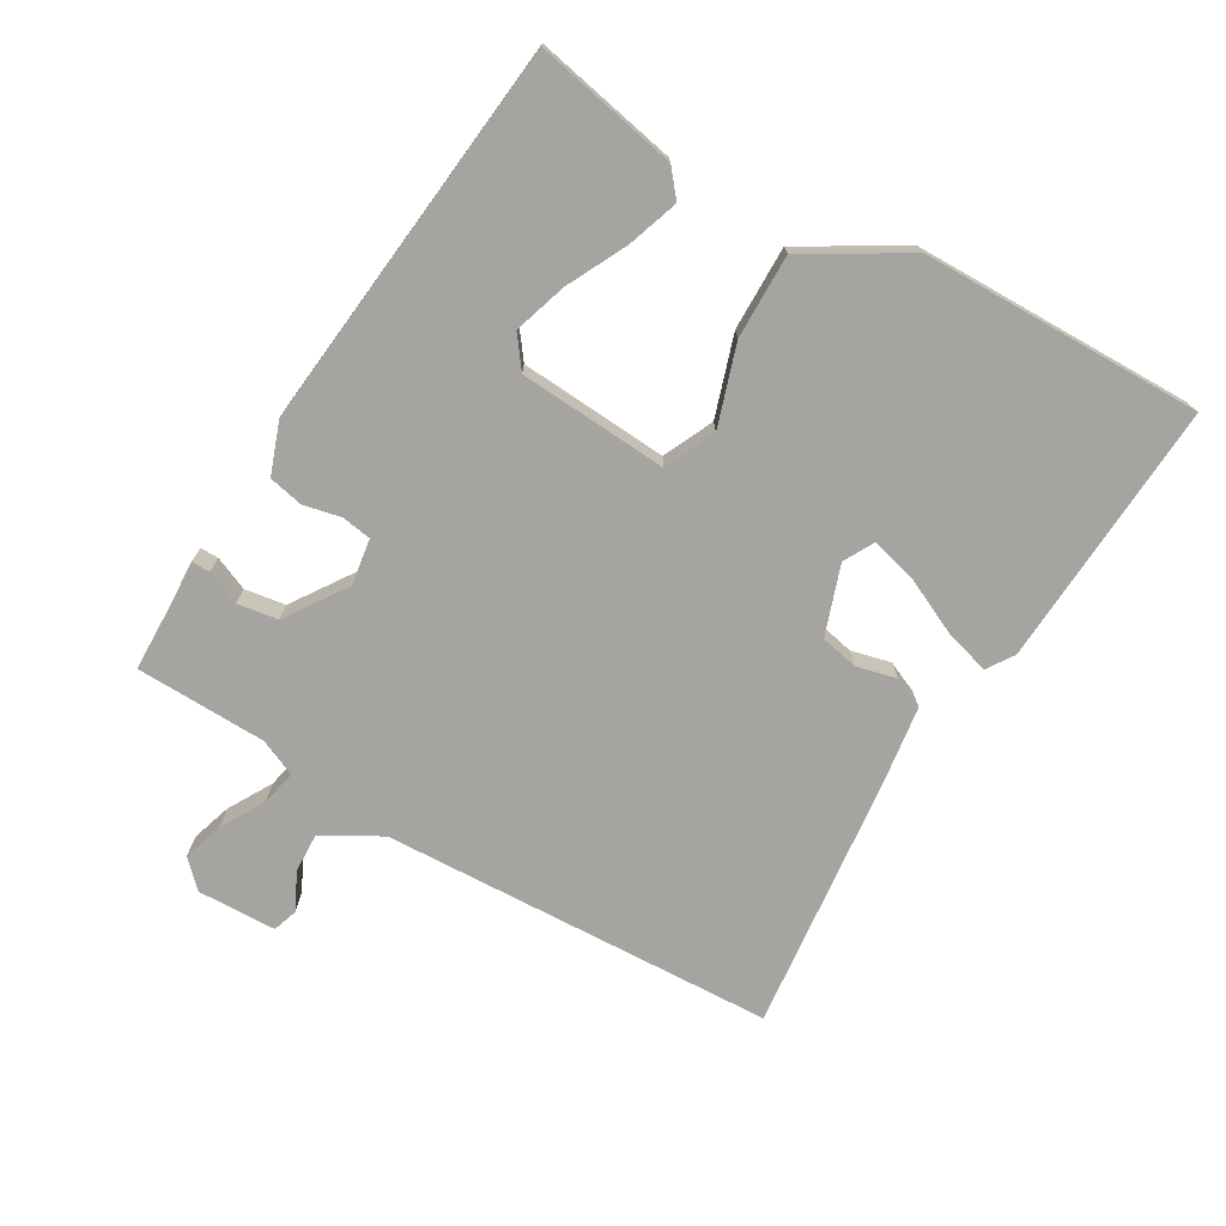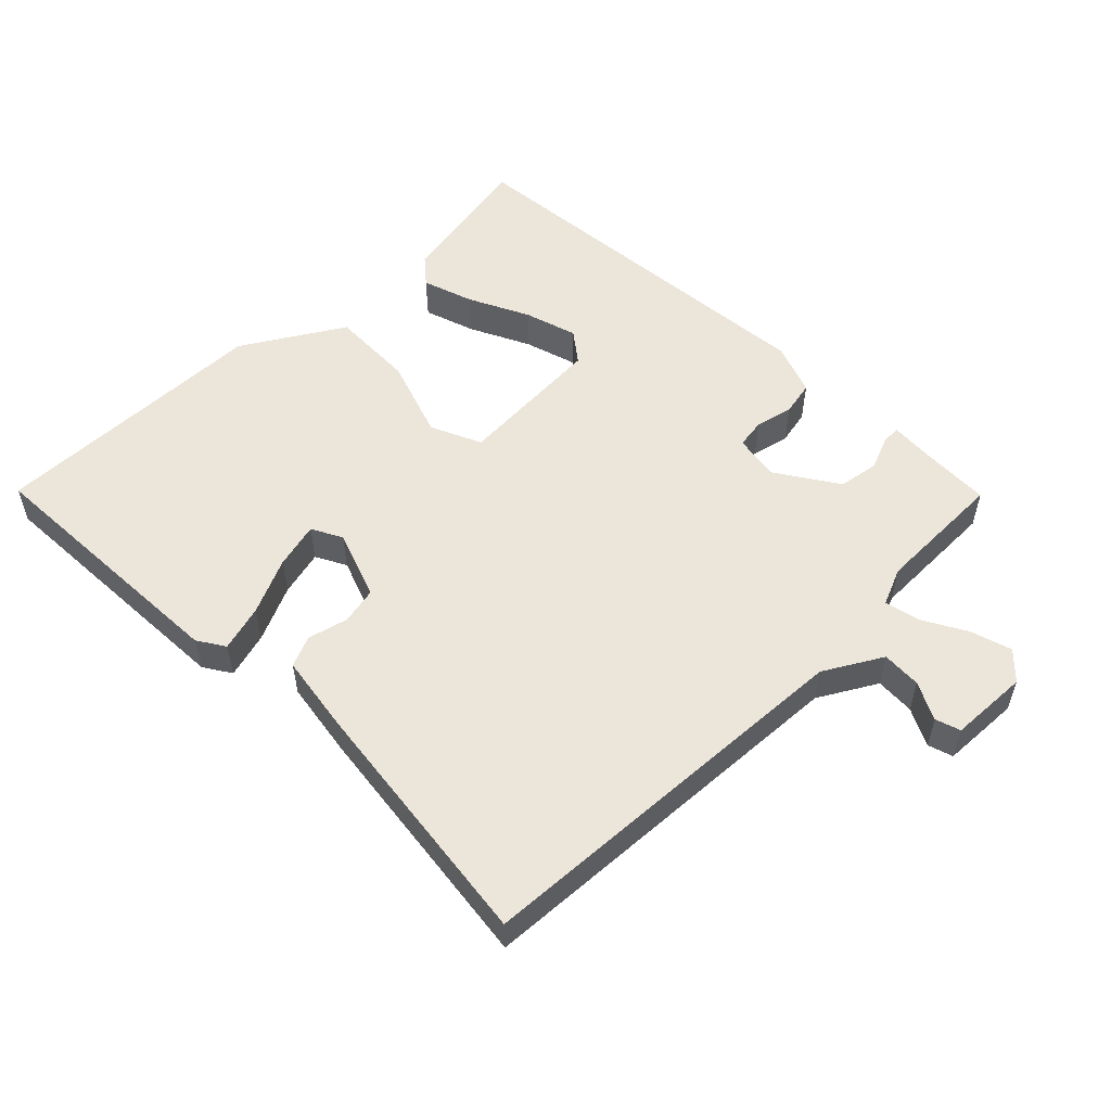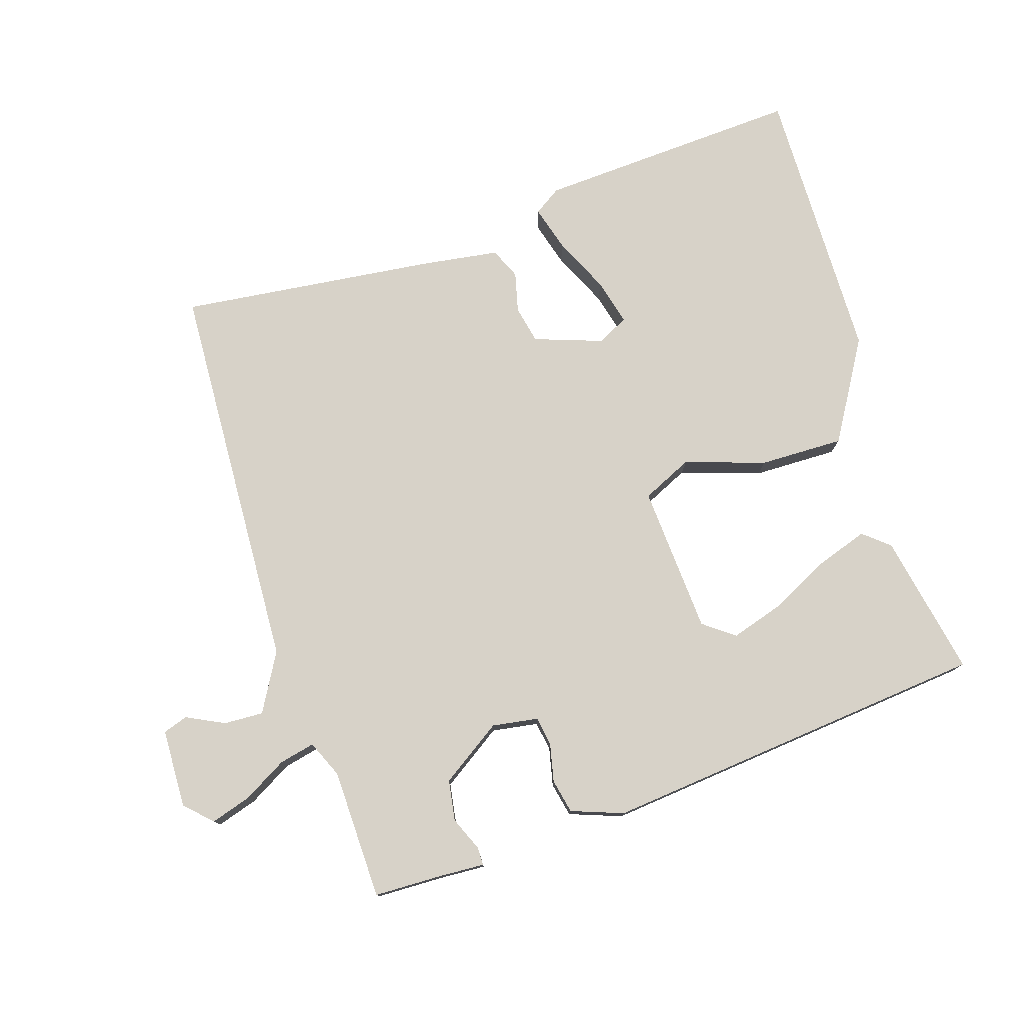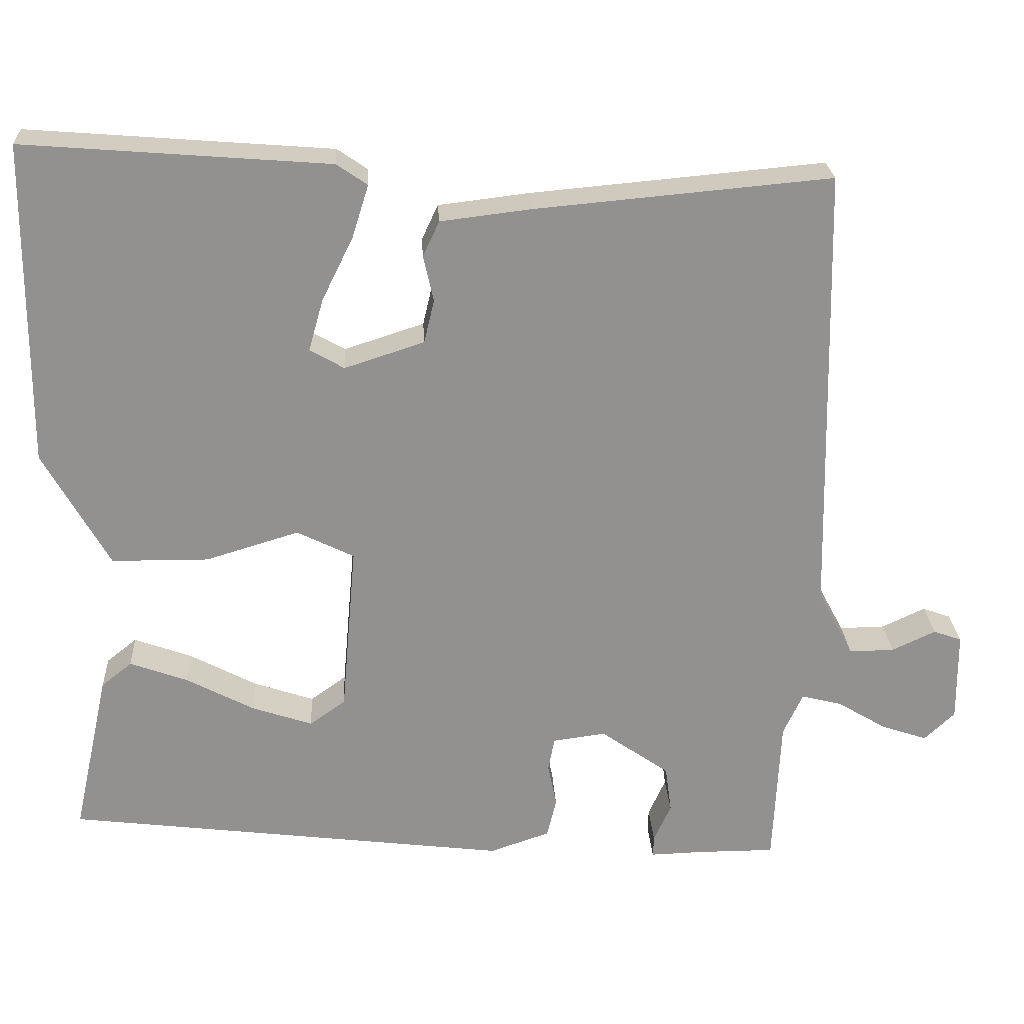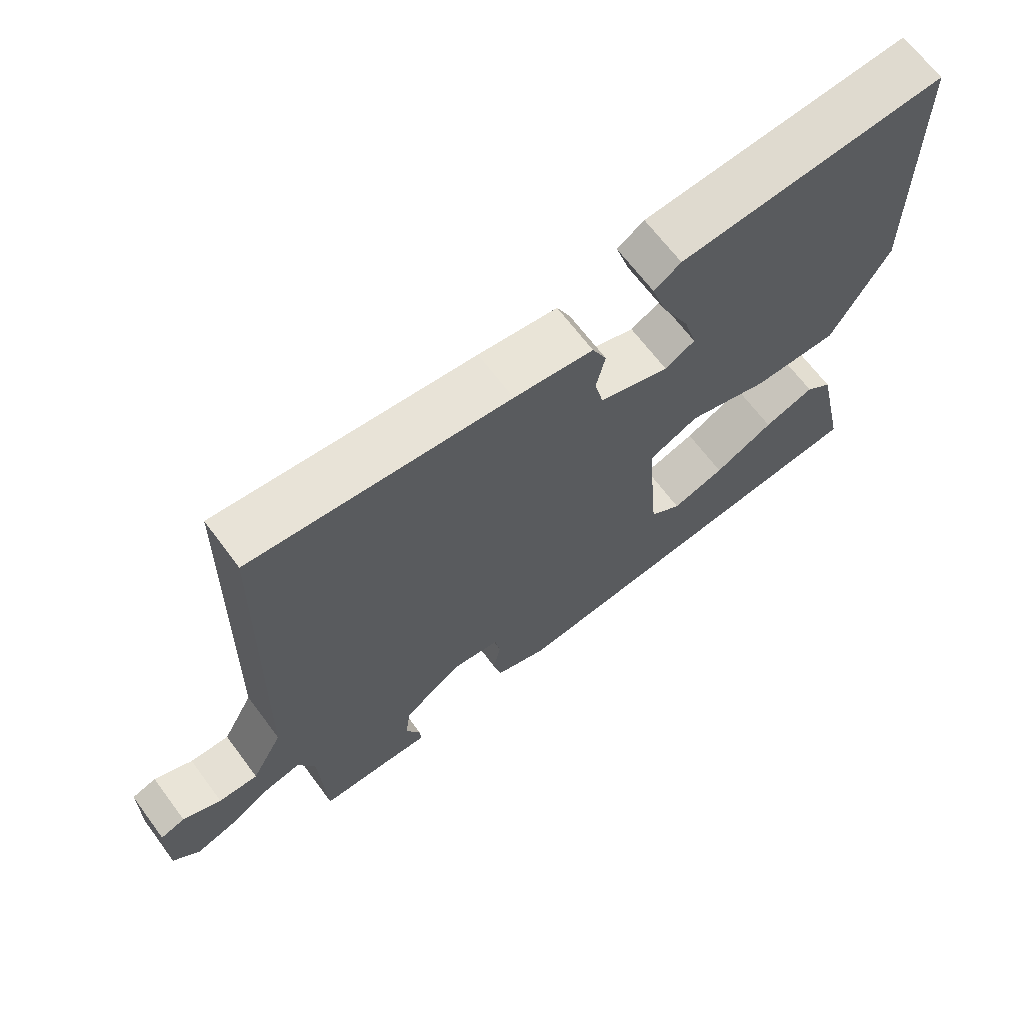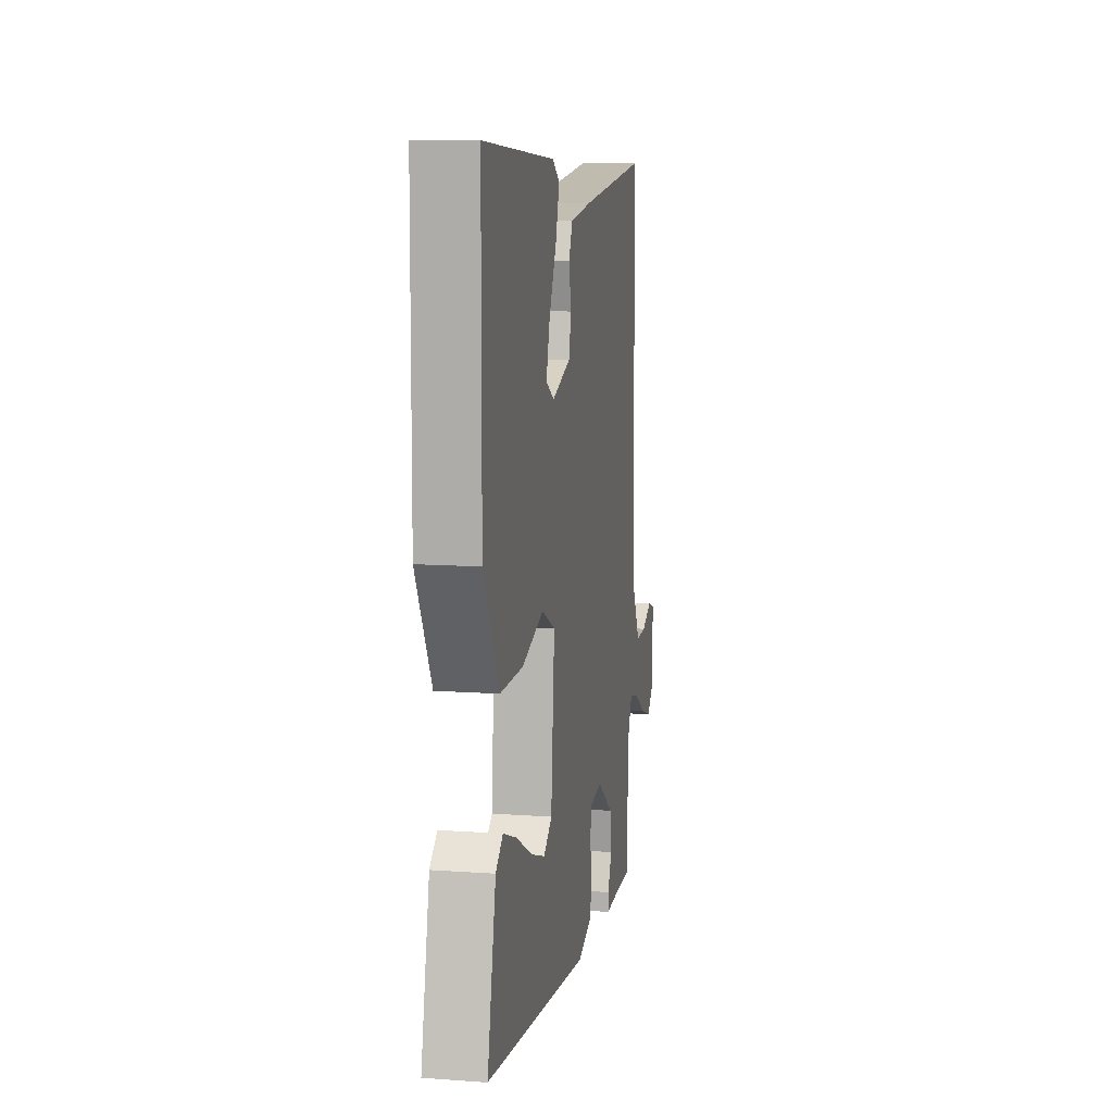
<metadata>
{"format":"obj","ext":"obj","renderer":"f3d","projection":"perspective","resolution":1024,"background":"white","views":[{"elev":-73.5,"azim":-119.1,"up":"+Y"},{"elev":54.4,"azim":47.2,"up":"+Y"},{"elev":77.4,"azim":163.7,"up":"+Y"},{"elev":24.2,"azim":-3.1,"up":"+Z"},{"elev":66.5,"azim":143.3,"up":"+Z"},{"elev":10.9,"azim":-79.9,"up":"+Z"}]}
</metadata>
<code>
v -0.52 0.07 -0.396
v -0.474 0.07 -0.187
v -0.435 0.07 -0.156
v -0.361 0.07 -0.183
v -0.274 0.07 -0.229
v -0.197 0.07 -0.255
v -0.151 0.07 -0.222
v -0.132 0.07 -0.004
v -0.205 0.07 0.032
v -0.324 0.07 -0.004
v -0.448 0.07 -0.003
v -0.532 0.07 0.146
v -0.529 0.07 0.559
v -0.139 0.07 0.528
v -0.1 0.07 0.501
v -0.121 0.07 0.434
v -0.161 0.07 0.353
v -0.18 0.07 0.286
v -0.136 0.07 0.261
v -0.034 0.07 0.294
v -0.021 0.07 0.349
v -0.034 0.07 0.408
v -0.013 0.07 0.453
v 0.103 0.07 0.467
v 0.481 0.07 0.501
v 0.494 0.07 -0.079
v 0.54 0.07 -0.165
v 0.598 0.07 -0.164
v 0.654 0.07 -0.138
v 0.69 0.07 -0.151
v 0.691 0.07 -0.267
v 0.652 0.07 -0.304
v 0.593 0.07 -0.284
v 0.53 0.07 -0.246
v 0.478 0.07 -0.233
v 0.453 0.07 -0.287
v 0.444 0.07 -0.479
v 0.345 0.07 -0.479
v 0.277 0.07 -0.481
v 0.278 0.07 -0.454
v 0.3 0.07 -0.405
v 0.292 0.07 -0.345
v 0.204 0.07 -0.283
v 0.136 0.07 -0.292
v 0.128 0.07 -0.335
v 0.139 0.07 -0.391
v 0.127 0.07 -0.441
v 0.05 0.07 -0.467
v -0.52 0 -0.396
v -0.474 0 -0.187
v -0.435 0 -0.156
v -0.361 0 -0.183
v -0.274 0 -0.229
v -0.197 0 -0.255
v -0.151 0 -0.222
v -0.132 0 -0.004
v -0.205 0 0.032
v -0.324 0 -0.004
v -0.448 0 -0.003
v -0.532 0 0.146
v -0.529 0 0.559
v -0.139 0 0.528
v -0.1 0 0.501
v -0.121 0 0.434
v -0.161 0 0.353
v -0.18 0 0.286
v -0.136 0 0.261
v -0.034 0 0.294
v -0.021 0 0.349
v -0.034 0 0.408
v -0.013 0 0.453
v 0.103 0 0.467
v 0.481 0 0.501
v 0.494 0 -0.079
v 0.54 0 -0.165
v 0.598 0 -0.164
v 0.654 0 -0.138
v 0.69 0 -0.151
v 0.691 0 -0.267
v 0.652 0 -0.304
v 0.593 0 -0.284
v 0.53 0 -0.246
v 0.478 0 -0.233
v 0.453 0 -0.287
v 0.444 0 -0.479
v 0.345 0 -0.479
v 0.277 0 -0.481
v 0.278 0 -0.454
v 0.3 0 -0.405
v 0.292 0 -0.345
v 0.204 0 -0.283
v 0.136 0 -0.292
v 0.128 0 -0.335
v 0.139 0 -0.391
v 0.127 0 -0.441
v 0.05 0 -0.467
f 48 1 2
f 47 48 2
f 46 47 2
f 45 46 2
f 38 39 40 41
f 38 41 42
f 37 38 42
f 36 37 42
f 35 36 42 43
f 32 33 34
f 31 32 34
f 30 31 34
f 29 30 34
f 28 29 34
f 27 28 34 35
f 35 43 44
f 27 35 44
f 26 27 44
f 25 26 44
f 24 25 44
f 23 24 44
f 22 23 44
f 21 22 44
f 15 16 17
f 14 15 17
f 13 14 17
f 12 13 17
f 11 12 17
f 11 17 18
f 11 18 19
f 10 11 19
f 9 10 19
f 2 3 4 5
f 2 5 6
f 45 2 6
f 20 21 44 45
f 8 9 19 20
f 7 8 20 45
f 6 7 45
f 50 49 96
f 50 96 95
f 50 95 94
f 50 94 93
f 89 88 87 86
f 90 89 86
f 90 86 85
f 90 85 84
f 91 90 84 83
f 82 81 80
f 82 80 79
f 82 79 78
f 82 78 77
f 82 77 76
f 83 82 76 75
f 92 91 83
f 92 83 75
f 92 75 74
f 92 74 73
f 92 73 72
f 92 72 71
f 92 71 70
f 92 70 69
f 65 64 63
f 65 63 62
f 65 62 61
f 65 61 60
f 65 60 59
f 66 65 59
f 67 66 59
f 67 59 58
f 67 58 57
f 53 52 51 50
f 54 53 50
f 54 50 93
f 93 92 69 68
f 68 67 57 56
f 93 68 56 55
f 93 55 54
f 1 49 50 2
f 2 50 51 3
f 3 51 52 4
f 4 52 53 5
f 5 53 54 6
f 6 54 55 7
f 7 55 56 8
f 8 56 57 9
f 9 57 58 10
f 10 58 59 11
f 11 59 60 12
f 12 60 61 13
f 13 61 62 14
f 14 62 63 15
f 15 63 64 16
f 16 64 65 17
f 17 65 66 18
f 18 66 67 19
f 19 67 68 20
f 20 68 69 21
f 21 69 70 22
f 22 70 71 23
f 23 71 72 24
f 24 72 73 25
f 25 73 74 26
f 26 74 75 27
f 27 75 76 28
f 28 76 77 29
f 29 77 78 30
f 30 78 79 31
f 31 79 80 32
f 32 80 81 33
f 33 81 82 34
f 34 82 83 35
f 35 83 84 36
f 36 84 85 37
f 37 85 86 38
f 38 86 87 39
f 39 87 88 40
f 40 88 89 41
f 41 89 90 42
f 42 90 91 43
f 43 91 92 44
f 44 92 93 45
f 45 93 94 46
f 46 94 95 47
f 47 95 96 48
f 48 96 49 1

</code>
